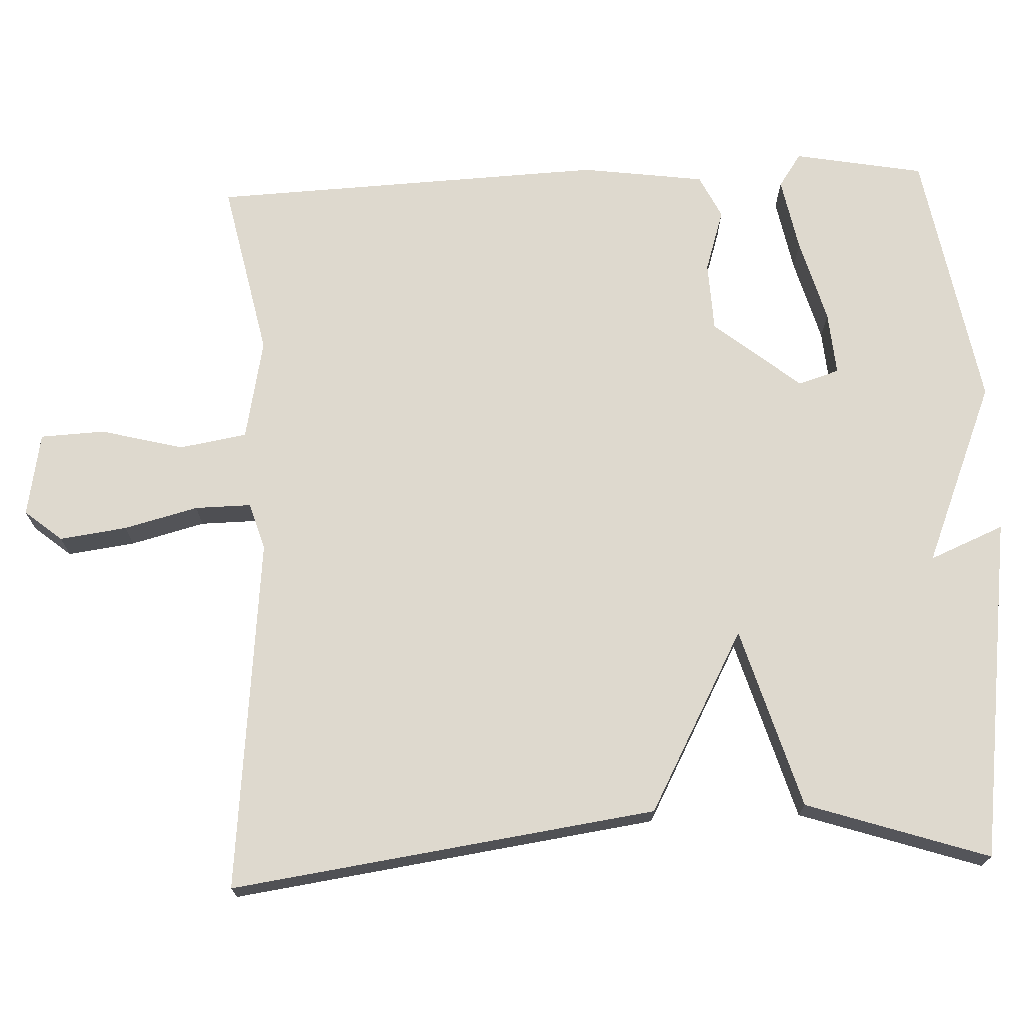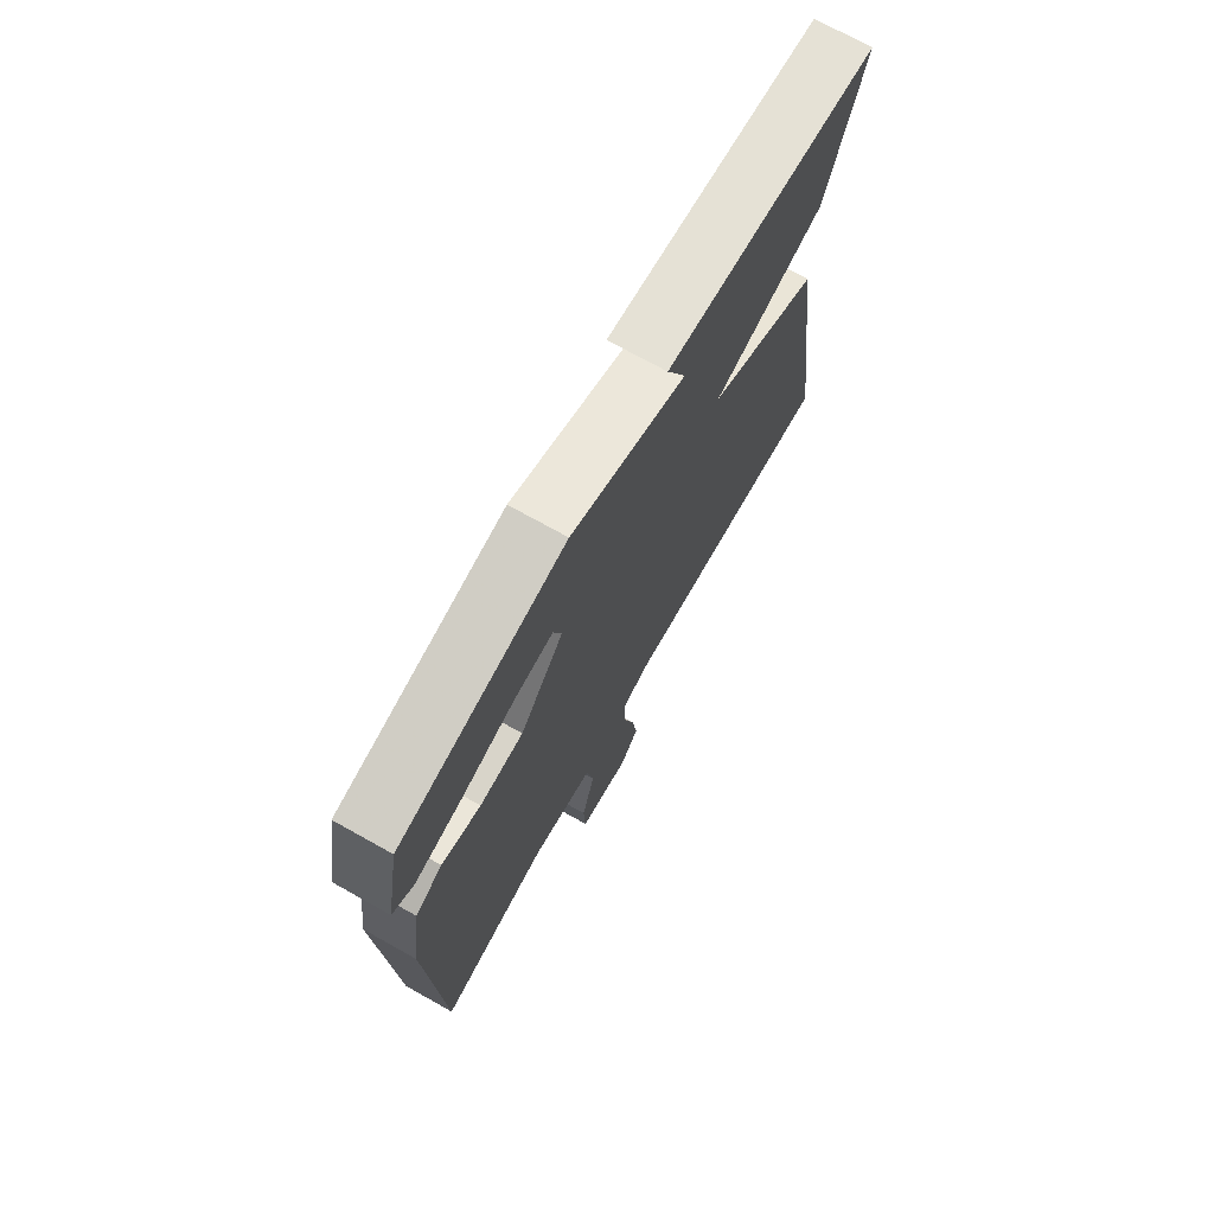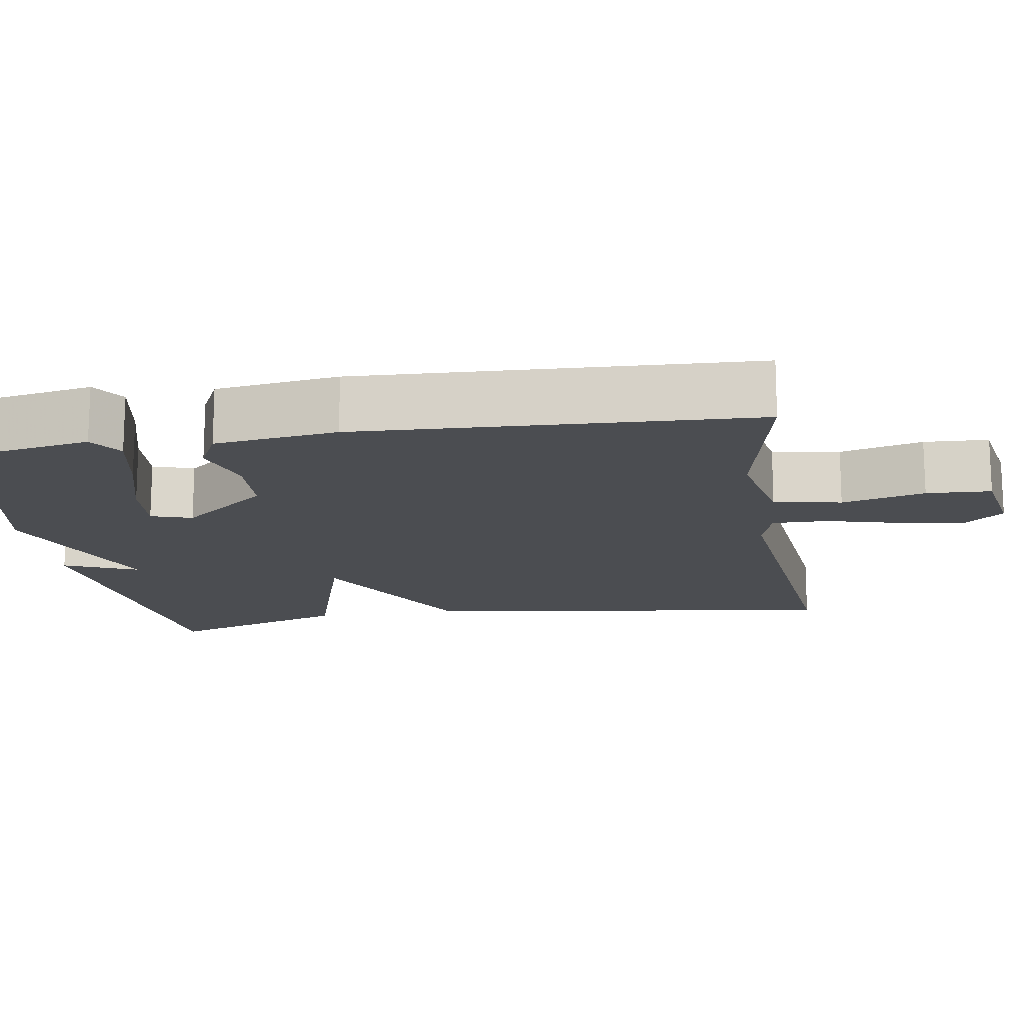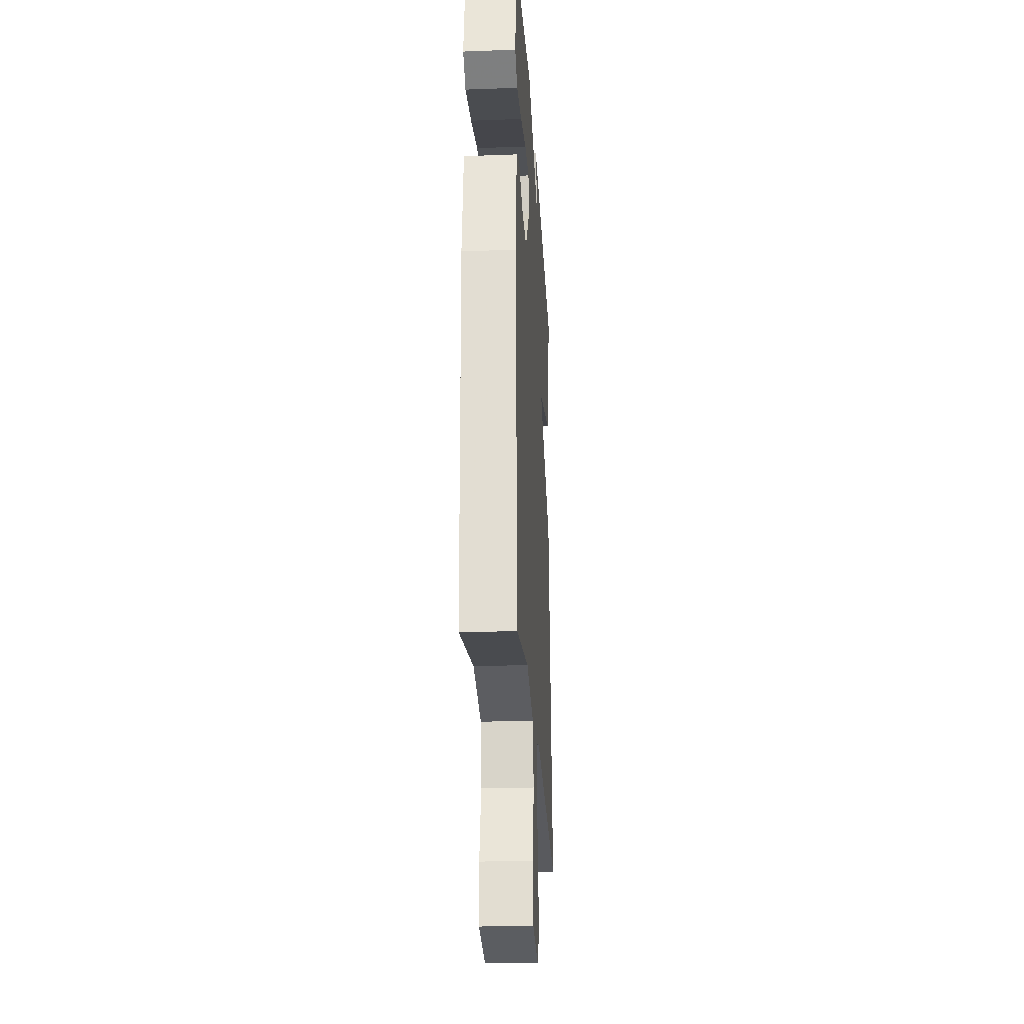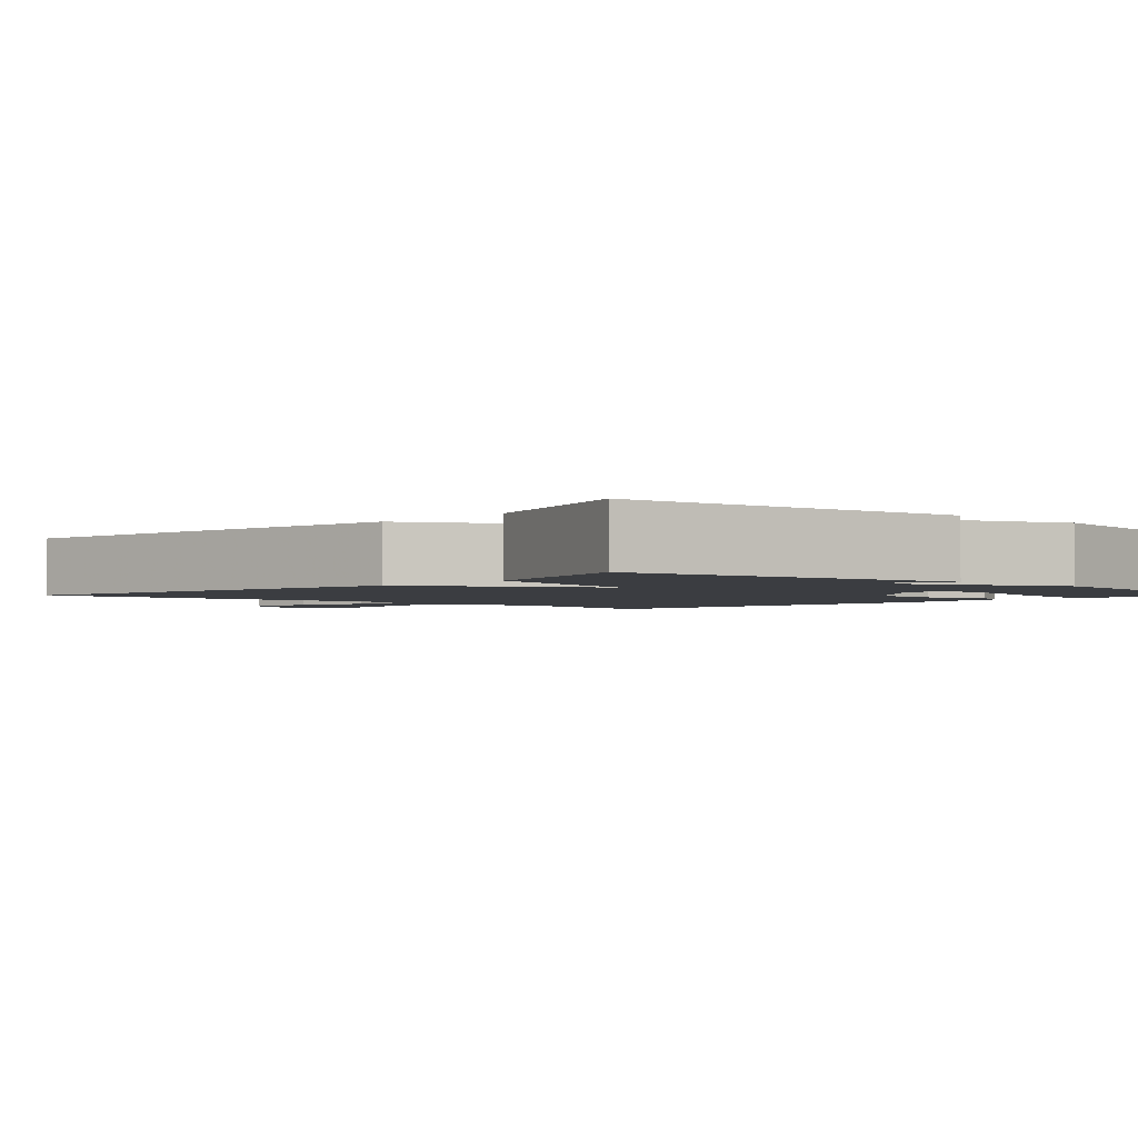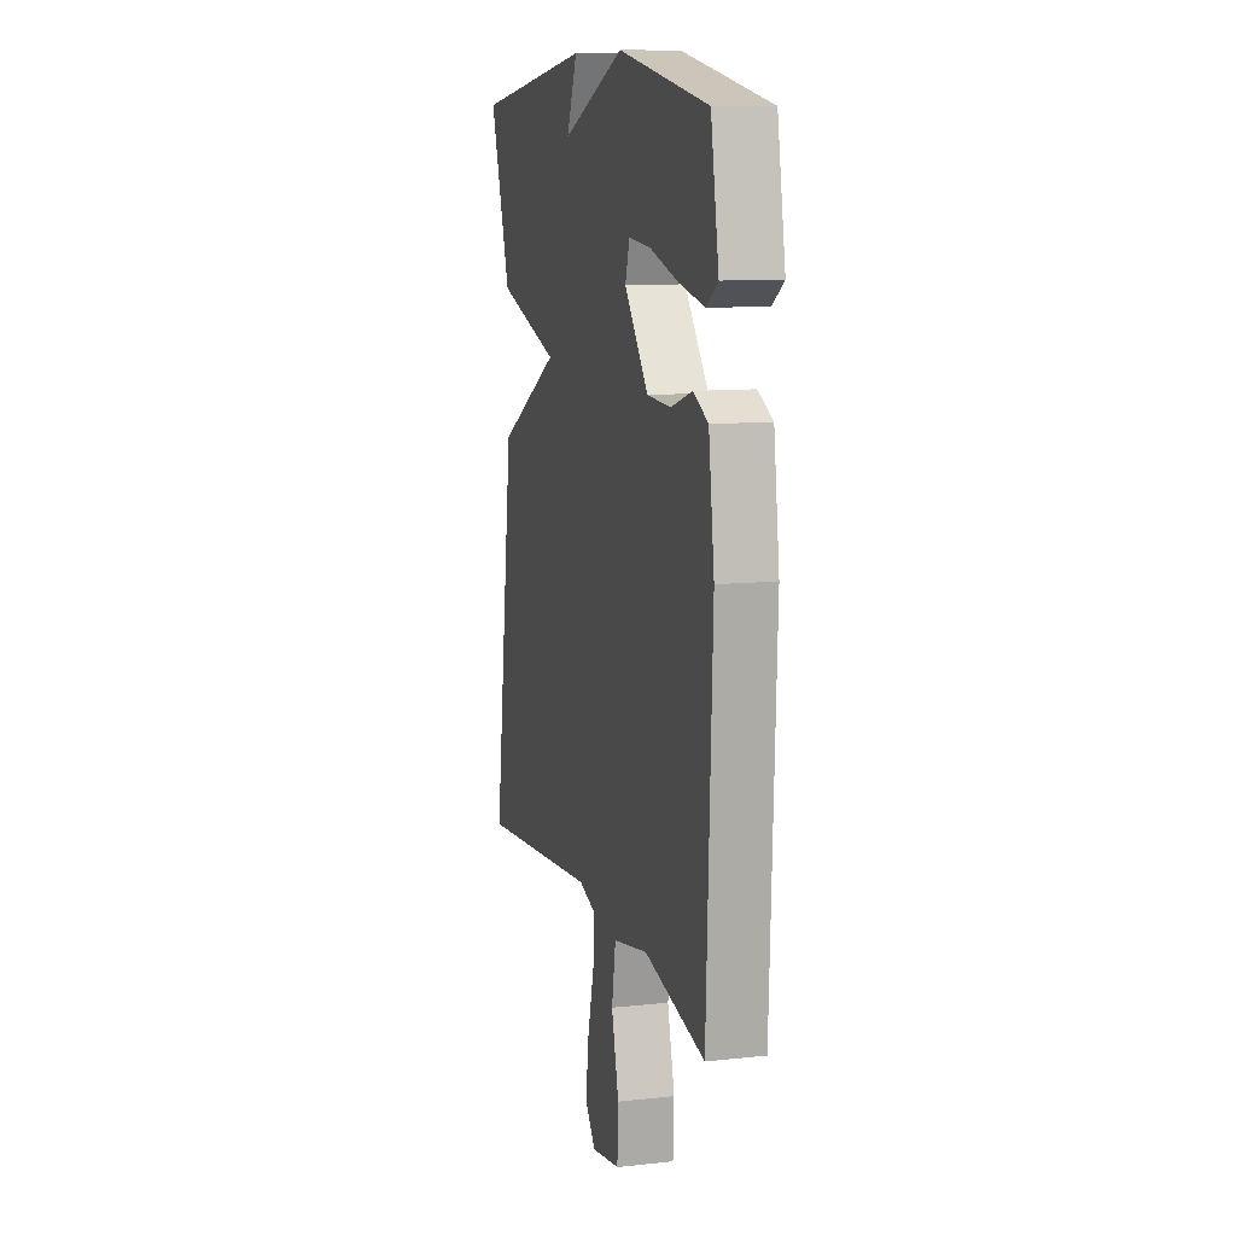
<metadata>
{"format":"obj","ext":"obj","renderer":"f3d","projection":"perspective","resolution":1024,"background":"white","views":[{"elev":71.6,"azim":-92.4,"up":"+Y"},{"elev":72.7,"azim":119.2,"up":"+Z"},{"elev":-15.6,"azim":98.9,"up":"+Y"},{"elev":-25.6,"azim":93.4,"up":"+Z"},{"elev":-2.3,"azim":-42.9,"up":"+Y"},{"elev":10.8,"azim":74.9,"up":"+Z"}]}
</metadata>
<code>
v 0.5 0.07 -0.5
v 0.267 0.07 -0.451
v 0.133 0.07 -0.478
v 0.118 0.07 -0.567
v 0.146 0.07 -0.676
v 0.142 0.07 -0.761
v 0.031 0.07 -0.781
v -0.009 0.07 -0.732
v 0.003 0.07 -0.643
v 0.028 0.07 -0.546
v 0.029 0.07 -0.472
v -0.033 0.07 -0.453
v -0.5 0.07 -0.5
v -0.421 0.07 0.06
v -0.182 0.07 0.189
v -0.421 0.07 0.26
v -0.5 0.07 0.5
v -0.046 0.07 0.561
v -0.087 0.07 0.463
v 0.154 0.07 0.561
v 0.5 0.07 0.5
v 0.531 0.07 0.329
v 0.487 0.07 0.299
v 0.389 0.07 0.318
v 0.278 0.07 0.349
v 0.194 0.07 0.356
v 0.177 0.07 0.302
v 0.269 0.07 0.188
v 0.361 0.07 0.184
v 0.443 0.07 0.21
v 0.5 0.07 0.182
v 0.522 0.07 0.02
v 0.5 0 -0.5
v 0.267 0 -0.451
v 0.133 0 -0.478
v 0.118 0 -0.567
v 0.146 0 -0.676
v 0.142 0 -0.761
v 0.031 0 -0.781
v -0.009 0 -0.732
v 0.003 0 -0.643
v 0.028 0 -0.546
v 0.029 0 -0.472
v -0.033 0 -0.453
v -0.5 0 -0.5
v -0.421 0 0.06
v -0.182 0 0.189
v -0.421 0 0.26
v -0.5 0 0.5
v -0.046 0 0.561
v -0.087 0 0.463
v 0.154 0 0.561
v 0.5 0 0.5
v 0.531 0 0.329
v 0.487 0 0.299
v 0.389 0 0.318
v 0.278 0 0.349
v 0.194 0 0.356
v 0.177 0 0.302
v 0.269 0 0.188
v 0.361 0 0.184
v 0.443 0 0.21
v 0.5 0 0.182
v 0.522 0 0.02
f 32 1 2
f 31 32 2
f 30 31 2
f 29 30 2
f 28 29 2 3
f 27 28 3
f 23 24 25
f 22 23 25
f 21 22 25
f 20 21 25
f 19 20 25
f 19 25 26
f 16 17 18 19
f 19 26 27
f 16 19 27
f 15 16 27
f 14 15 27
f 13 14 27
f 12 13 27
f 8 9 10
f 7 8 10
f 6 7 10
f 5 6 10
f 4 5 10
f 4 10 11
f 3 4 11
f 3 11 12 27
f 34 33 64
f 34 64 63
f 34 63 62
f 34 62 61
f 35 34 61 60
f 35 60 59
f 57 56 55
f 57 55 54
f 57 54 53
f 57 53 52
f 57 52 51
f 58 57 51
f 51 50 49 48
f 59 58 51
f 59 51 48
f 59 48 47
f 59 47 46
f 59 46 45
f 59 45 44
f 42 41 40
f 42 40 39
f 42 39 38
f 42 38 37
f 42 37 36
f 43 42 36
f 43 36 35
f 59 44 43 35
f 1 33 34 2
f 2 34 35 3
f 3 35 36 4
f 4 36 37 5
f 5 37 38 6
f 6 38 39 7
f 7 39 40 8
f 8 40 41 9
f 9 41 42 10
f 10 42 43 11
f 11 43 44 12
f 12 44 45 13
f 13 45 46 14
f 14 46 47 15
f 15 47 48 16
f 16 48 49 17
f 17 49 50 18
f 18 50 51 19
f 19 51 52 20
f 20 52 53 21
f 21 53 54 22
f 22 54 55 23
f 23 55 56 24
f 24 56 57 25
f 25 57 58 26
f 26 58 59 27
f 27 59 60 28
f 28 60 61 29
f 29 61 62 30
f 30 62 63 31
f 31 63 64 32
f 32 64 33 1

</code>
